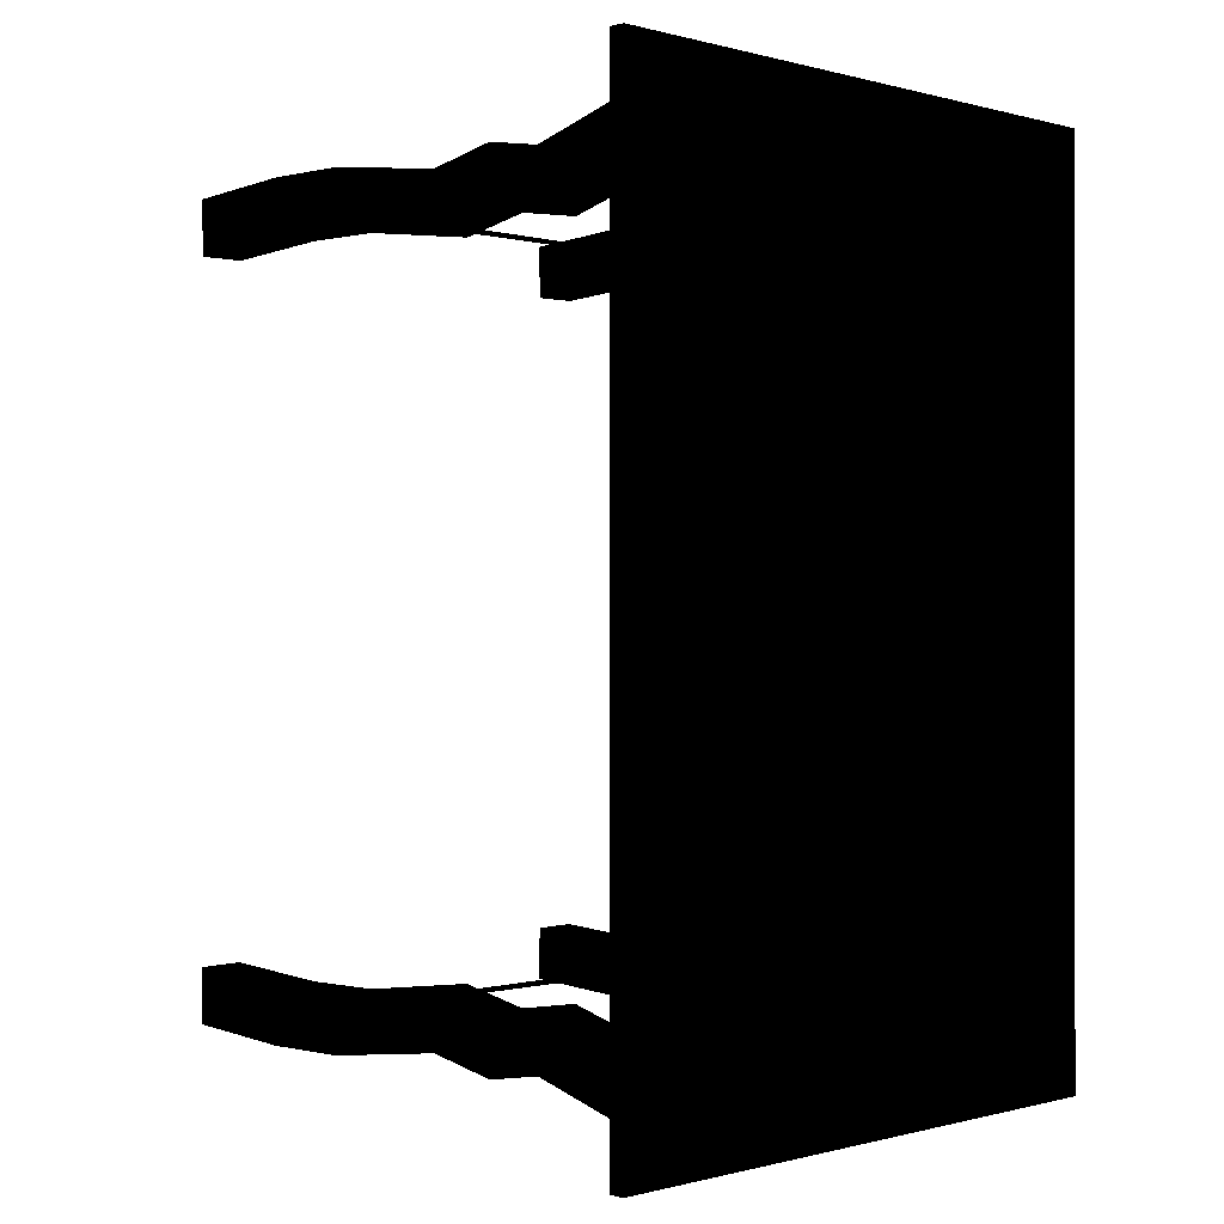
<metadata>
{"format":"obj","ext":"obj","renderer":"f3d","projection":"perspective","resolution":1024,"background":"white","views":[{"elev":-0.2,"azim":-45.1,"up":"+Y"}]}
</metadata>
<code>
v -9.649 -18.54 11.54
v -9.807 -18.56 11.34
v -9.657 -18 11.34
v 9.963 18.73 11.72
v 9.669 18.64 11.54
v 9.676 18.1 11.34
v 9.898 17.91 11.57
v 9.928 19.04 10.78
v 9.682 18.87 10.86
v 9.669 18.64 11.54
v 9.963 18.73 11.72
v 9.682 18.87 10.86
v 9.824 18.58 10.86
v 9.826 18.67 11.34
v 9.669 18.64 11.54
v 9.984 18.33 10.65
v 9.718 18.41 10.75
v 9.682 18.87 10.86
v 9.928 19.04 10.78
v 9.948 18.49 11.2
v 9.741 18.59 11.19
v 9.718 18.41 10.75
v 9.984 18.33 10.65
v 9.8 -18.52 11.12
v 9.985 -18.23 10.64
v 9.948 -18.38 11.18
v 9.743 -18.48 11.18
v 9.8 -18.52 11.12
v 9.948 -18.38 11.18
v 9.985 -18.23 10.64
v 9.721 -18.31 10.74
v 9.743 -18.48 11.18
v 9.948 -18.38 11.18
v 10.1 -18.92 11.29
v 9.642 -18.67 11.19
v 9.721 -18.31 10.74
v 9.985 -18.23 10.64
v 9.68 -18 11.33
v 10.05 -17.95 11.4
v 10.1 -18.92 11.29
v 9.8 -18.52 11.12
v -9.66 18.1 11.33
v -10.03 18.05 11.4
v -10.08 19.02 11.29
v -9.78 18.63 11.12
v 9.645 -17.66 10.88
v 10.09 -18.55 8.392
v 10.05 -17.78 10.21
v 10.05 -17.69 10.87
v 10.05 -17.95 11.4
v 9.68 -18 11.33
v 9.669 18.64 11.54
v 9.826 18.67 11.34
v 9.676 18.1 11.34
v -10.08 19.02 11.29
v -9.623 18.77 11.19
v -9.701 18.41 10.74
v -9.965 18.33 10.64
v 9.73 -18.28 8.046
v 9.253 -18.41 7.659
v 9.7 -18.4 8.438
v 9.685 -17.72 10.19
v 9.902 -17.45 10.91
v 9.645 -17.66 10.88
v 9.68 -18 11.33
v 9.899 -17.81 11.56
v 9.642 -18.67 11.19
v 10.1 -18.92 11.29
v 9.682 18.87 10.86
v 9.718 18.41 10.75
v 9.824 18.58 10.86
v 9.45 -18.55 7.329
v 8.683 -18.26 7.328
v 9.73 -18.28 8.046
v 10.09 -18.55 8.392
v 9.902 -17.45 10.91
v 10.05 -17.78 10.21
v 10.05 -17.69 10.87
v 9.899 -17.81 11.56
v 10.05 -17.95 11.4
v 9.718 18.41 10.75
v 9.741 18.59 11.19
v 9.824 18.58 10.86
v -9.965 18.33 10.64
v -9.701 18.41 10.74
v -9.723 18.58 11.18
v -9.929 18.49 11.18
v -9.78 18.63 11.12
v -9.965 18.33 10.64
v -9.929 18.49 11.18
v -9.723 18.58 11.18
v -9.78 18.63 11.12
v -9.929 18.49 11.18
v -9.721 -18.49 11.19
v -9.928 -18.39 11.2
v -9.964 -18.23 10.65
v -9.805 -18.48 10.86
v -9.928 -18.39 11.2
v -9.721 -18.49 11.19
v -9.699 -18.31 10.75
v -9.964 -18.23 10.65
v -9.662 -18.77 10.86
v -9.805 -18.48 10.86
v -9.807 -18.56 11.34
v -9.649 -18.54 11.54
v -9.908 -18.94 10.78
v -9.662 -18.77 10.86
v -9.649 -18.54 11.54
v -9.944 -18.63 11.72
v -9.805 -18.48 10.86
v -9.964 -18.23 10.65
v -9.908 -18.94 10.78
v -9.944 -18.63 11.72
v -9.807 -18.56 11.34
v -9.805 -18.48 10.86
v -9.944 -18.63 11.72
v -9.807 -18.56 11.34
v -10.03 -17.95 11.41
v -9.657 -18 11.34
v -10.99 -18.12 30.73
v -10.99 -18.12 27.42
v -10.99 18.23 27.42
v -10.99 18.23 30.73
v 10.04 19.35 30.73
v -10.18 19.35 30.73
v -10.18 19.35 27.42
v 10.04 19.35 27.42
v 10.04 19.35 27.42
v -10.18 19.35 27.42
v -10.18 20.25 27.42
v 10.04 20.25 27.42
v 10.04 20.25 30.73
v 10.04 20.25 27.42
v -10.18 20.25 27.42
v -10.18 20.25 30.73
v -10.18 -19.14 30.73
v 10.04 -19.14 30.73
v 10.04 -19.14 27.42
v -10.18 -19.14 27.42
v -10.18 -19.14 27.42
v 10.04 -19.14 27.42
v 10.04 -20.04 27.42
v -10.18 -20.04 27.42
v -10.18 -20.04 30.73
v -10.18 -20.04 27.42
v 10.04 -20.04 27.42
v 10.04 -20.04 30.73
v 12.04 18.23 30.73
v 12.04 -18.12 30.73
v 12.04 -18.12 27.42
v 12.04 18.23 27.42
v 12.04 18.23 27.42
v 12.04 -18.12 27.42
v 11.14 -18.12 27.42
v 11.14 18.23 27.42
v 11.14 18.23 30.73
v 11.14 18.23 27.42
v 11.14 -18.12 27.42
v 11.14 -18.12 30.73
v -9.872 -20.37 27.51
v -9.904 -17.66 27.76
v -9.904 -17.7 30.41
v -9.872 -20.43 30.38
v 9.741 18.59 11.19
v 9.948 18.49 11.2
v 9.984 18.33 10.65
v 9.824 18.58 10.86
v -9.964 -18.23 10.65
v -9.699 -18.31 10.75
v -9.662 -18.77 10.86
v -9.908 -18.94 10.78
v -9.944 -18.63 11.72
v -9.649 -18.54 11.54
v -9.657 -18 11.34
v -9.878 -17.81 11.57
v 14.93 22.5 31
v 14.93 -22.5 31
v 14.93 -22.5 30.23
v 14.93 22.5 30.23
v 14.93 22.5 31
v -14.93 22.5 31
v -14.93 -22.5 31
v 14.93 -22.5 31
v 14.93 22.5 31
v 14.93 22.5 30.23
v -14.93 22.5 30.23
v -14.93 22.5 31
v 14.93 -22.5 31
v -14.93 -22.5 31
v -14.93 -22.5 30.23
v 14.93 -22.5 30.23
v 14.93 22.5 30.23
v 14.93 -22.5 30.23
v -14.93 -22.5 30.23
v -14.93 22.5 30.23
v -14.93 22.5 31
v -14.93 22.5 30.23
v -14.93 -22.5 30.23
v -14.93 -22.5 31
v -11.89 -18.12 30.73
v -11.89 18.23 30.73
v -11.89 18.23 27.42
v -11.89 -18.12 27.42
v -11.89 -18.12 27.42
v -11.89 18.23 27.42
v -10.99 18.23 27.42
v -10.99 -18.12 27.42
v -9.626 17.76 10.88
v -10.07 18.65 8.392
v -10.03 17.88 10.21
v -10.03 17.79 10.87
v -10.03 18.05 11.4
v -9.66 18.1 11.33
v 9.682 17.81 10.2
v 9.637 17.76 10.89
v 10.05 18.66 8.398
v 9.703 18.5 8.431
v 9.451 18.65 7.332
v 9.4 18.5 7.838
v 8.685 18.64 7.162
v 8.644 18.5 7.539
v -9.43 18.65 7.329
v -9.234 18.51 7.659
v -10.07 18.65 8.392
v -9.68 18.5 8.438
v -9.626 17.76 10.88
v -9.665 17.82 10.19
v -9.711 18.38 8.046
v -8.664 18.36 7.328
v -9.234 18.51 7.659
v 9.824 18.58 10.86
v 9.984 18.33 10.65
v 9.928 19.04 10.78
v 9.963 18.73 11.72
v 9.826 18.67 11.34
v 9.824 18.58 10.86
v 9.963 18.73 11.72
v 9.826 18.67 11.34
v 10.05 18.05 11.41
v 9.676 18.1 11.34
v 9.721 -18.31 10.74
v 9.8 -18.52 11.12
v 9.743 -18.48 11.18
v -9.711 18.38 8.046
v -9.234 18.51 7.659
v -9.68 18.5 8.438
v -9.665 17.82 10.19
v -9.883 17.55 10.91
v -9.626 17.76 10.88
v -9.66 18.1 11.33
v -9.88 17.91 11.56
v -9.623 18.77 11.19
v -10.08 19.02 11.29
v 9.8 -18.52 11.12
v 10.1 -18.92 11.29
v 9.985 -18.23 10.64
v 10.02 -19.59 -0.02295
v 12.22 -19.57 -0.02181
v 12.22 -19.93 5.707
v 10.02 -19.95 5.706
v 12.23 -19.86 10.04
v 10.02 -19.88 10.04
v 12.21 -18.97 16.74
v 10.03 -18.99 16.74
v 12.23 -19.66 20.29
v 10.01 -19.68 20.29
v 12.21 -19.16 23.2
v 10.03 -19.18 23.2
v 12.22 -20.37 27.51
v 10.02 -20.39 27.51
v 12.22 -20.43 30.38
v 10.02 -20.45 30.38
v 9.721 -18.31 10.74
v 9.642 -18.67 11.19
v 9.8 -18.52 11.12
v 9.99 -16.86 0.07475
v 10.02 -19.59 -0.02295
v 10.02 -19.95 5.706
v 9.99 -17.22 5.755
v 10.02 -19.88 10.04
v 9.997 -17.16 9.916
v 10.03 -18.99 16.74
v 9.98 -16.28 16.4
v 10.01 -19.68 20.29
v 9.995 -16.97 19.95
v 10.03 -19.18 23.2
v 9.98 -16.45 23.18
v 10.02 -20.39 27.51
v 9.99 -17.68 27.75
v 10.02 -20.45 30.38
v 9.99 -17.72 30.41
v 10.05 -17.95 11.4
v 9.899 -17.81 11.56
v 10.1 -18.92 11.29
v -9.904 19.65 -0.02295
v -12.1 19.63 -0.0218
v -12.1 19.99 5.707
v -9.904 20.01 5.706
v -12.11 19.93 10.04
v -9.899 19.95 10.04
v -12.09 19.04 16.74
v -9.911 19.06 16.74
v -12.11 19.72 20.29
v -9.896 19.75 20.29
v -12.09 19.22 23.2
v -9.91 19.24 23.2
v -12.1 20.43 27.51
v -9.904 20.45 27.51
v -12.1 20.49 30.38
v -9.904 20.51 30.38
v -12.07 16.91 0.0759
v -9.872 16.93 0.07475
v -9.872 17.29 5.755
v -12.07 17.26 5.756
v -9.878 17.22 9.916
v -12.06 17.2 9.914
v -9.862 16.34 16.4
v -12.08 16.32 16.4
v -9.877 17.03 19.95
v -12.06 17.01 19.95
v -9.862 16.51 23.18
v -12.08 16.49 23.18
v -9.872 17.74 27.75
v -12.07 17.72 27.76
v -9.872 17.78 30.41
v -12.07 17.76 30.41
v -12.1 19.63 -0.0218
v -12.07 16.91 0.0759
v -12.07 17.26 5.756
v -12.1 19.99 5.707
v -12.06 17.2 9.914
v -12.11 19.93 10.04
v -12.08 16.32 16.4
v -12.09 19.04 16.74
v -12.06 17.01 19.95
v -12.11 19.72 20.29
v -12.08 16.49 23.18
v -12.09 19.22 23.2
v -12.07 17.72 27.76
v -12.1 20.43 27.51
v -12.07 17.76 30.41
v -12.1 20.49 30.38
v 9.642 -18.67 11.19
v 9.68 -18 11.33
v 9.8 -18.52 11.12
v 12.22 16.93 0.07475
v 12.19 19.65 -0.02295
v 12.19 20.01 5.706
v 12.22 17.29 5.755
v 12.19 19.95 10.04
v 12.21 17.22 9.916
v 12.18 19.06 16.74
v 12.23 16.34 16.4
v 12.2 19.75 20.29
v 12.21 17.03 19.95
v 12.18 19.24 23.2
v 12.23 16.51 23.18
v 12.19 20.45 27.51
v 12.22 17.74 27.75
v 12.19 20.51 30.38
v 12.22 17.78 30.41
v 10.02 16.91 0.0759
v 12.22 16.93 0.07475
v 12.22 17.29 5.755
v 10.02 17.26 5.756
v 12.21 17.22 9.916
v 10.03 17.2 9.914
v 12.23 16.34 16.4
v 10.02 16.32 16.4
v 12.21 17.03 19.95
v 10.03 17.01 19.95
v 12.23 16.51 23.18
v 10.01 16.49 23.18
v 12.22 17.74 27.75
v 10.02 17.72 27.76
v 12.22 17.78 30.41
v 10.02 17.76 30.41
v -9.623 18.77 11.19
v -9.66 18.1 11.33
v -9.78 18.63 11.12
v 9.99 19.63 -0.0218
v 10.02 16.91 0.0759
v 10.02 17.26 5.756
v 9.99 19.99 5.707
v 10.03 17.2 9.914
v 9.983 19.93 10.04
v 10.02 16.32 16.4
v 9.997 19.04 16.74
v 10.03 17.01 19.95
v 9.979 19.72 20.29
v 10.01 16.49 23.18
v 9.997 19.22 23.2
v 10.02 17.72 27.76
v 9.99 20.43 27.51
v 10.02 17.76 30.41
v 9.99 20.49 30.38
v -10.03 18.05 11.4
v -9.88 17.91 11.56
v -10.08 19.02 11.29
v -12.1 -16.86 0.07475
v -12.07 -19.59 -0.02295
v -12.07 -19.95 5.706
v -12.1 -17.22 5.755
v -12.07 -19.88 10.04
v -12.09 -17.16 9.916
v -12.06 -18.99 16.74
v -12.11 -16.28 16.4
v -12.08 -19.68 20.29
v -12.1 -16.97 19.95
v -12.06 -19.18 23.2
v -12.11 -16.45 23.18
v -12.07 -20.39 27.51
v -12.1 -17.68 27.75
v -12.07 -20.45 30.38
v -12.1 -17.72 30.41
v -12.07 -19.59 -0.02295
v -9.872 -19.57 -0.0218
v -9.872 -19.93 5.707
v -12.07 -19.95 5.706
v -9.865 -19.86 10.04
v -12.07 -19.88 10.04
v -9.879 -18.97 16.74
v -12.06 -18.99 16.74
v -9.861 -19.66 20.29
v -12.08 -19.68 20.29
v -9.879 -19.16 23.2
v -12.06 -19.18 23.2
v -9.872 -20.37 27.51
v -12.07 -20.39 27.51
v -9.872 -20.43 30.38
v -12.07 -20.45 30.38
v 12.19 -16.84 0.0759
v 9.99 -16.86 0.07475
v 9.99 -17.22 5.755
v 12.19 -17.2 5.756
v 9.997 -17.16 9.916
v 12.18 -17.14 9.914
v 9.98 -16.28 16.4
v 12.19 -16.25 16.4
v 9.995 -16.97 19.95
v 12.18 -16.94 19.95
v 9.98 -16.45 23.18
v 12.19 -16.42 23.18
v 9.99 -17.68 27.75
v 12.19 -17.66 27.76
v 9.99 -17.72 30.41
v 12.19 -17.7 30.41
v 12.22 -19.57 -0.02181
v 12.19 -16.84 0.0759
v 12.19 -17.2 5.756
v 12.22 -19.93 5.707
v 12.18 -17.14 9.914
v 12.23 -19.86 10.04
v 12.19 -16.25 16.4
v 12.21 -18.97 16.74
v 12.18 -16.94 19.95
v 12.23 -19.66 20.29
v 12.19 -16.42 23.18
v 12.21 -19.16 23.2
v 12.19 -17.66 27.76
v 12.22 -20.37 27.51
v 12.19 -17.7 30.41
v 12.22 -20.43 30.38
v -9.701 18.41 10.74
v -9.623 18.77 11.19
v -9.78 18.63 11.12
v -9.662 -17.71 10.2
v -9.618 -17.66 10.89
v -10.03 -18.56 8.398
v -9.684 -18.4 8.431
v -9.431 -18.55 7.332
v -9.381 -18.4 7.838
v -8.665 -18.54 7.162
v -8.625 -18.4 7.539
v 9.45 -18.55 7.329
v 9.253 -18.41 7.659
v 10.09 -18.55 8.392
v 9.7 -18.4 8.438
v 9.645 -17.66 10.88
v 9.685 -17.72 10.19
v -9.878 -17.81 11.57
v -9.657 -18 11.34
v -9.618 -17.66 10.89
v -9.883 -17.44 10.92
v -9.662 -17.71 10.2
v -9.684 -18.4 8.431
v -10.06 -18.23 9.033
v -10.03 -17.77 10.21
v -10.03 -17.69 10.88
v -10.03 -17.95 11.41
v -9.878 -17.81 11.57
v -9.944 -18.63 11.72
v -9.78 18.63 11.12
v -10.08 19.02 11.29
v -9.965 18.33 10.64
v -9.43 18.65 7.329
v -8.664 18.36 7.328
v -9.711 18.38 8.046
v -10.07 18.65 8.392
v -9.883 17.55 10.91
v -10.03 17.88 10.21
v -10.03 17.79 10.87
v -9.88 17.91 11.56
v -10.03 18.05 11.4
v 9.73 -18.28 8.046
v 8.683 -18.26 7.328
v 9.253 -18.41 7.659
v -10.06 -18.23 9.033
v -9.684 -18.4 8.431
v -9.381 -18.4 7.838
v -9.332 -18.25 7.477
v -8.625 -18.4 7.539
v 8.683 -18.26 7.328
v 9.253 -18.41 7.659
v -9.701 18.41 10.74
v -9.78 18.63 11.12
v -9.723 18.58 11.18
v -10.03 -18.56 8.398
v -10.06 -18.23 9.033
v -9.332 -18.25 7.477
v -9.431 -18.55 7.332
v -8.665 -18.54 7.162
v 8.683 -18.26 7.328
v -8.665 -18.54 7.162
v 8.683 -18.26 7.328
v 9.45 -18.55 7.329
v -9.657 -18 11.34
v -10.03 -17.95 11.41
v -10.03 -17.69 10.88
v -9.618 -17.66 10.89
v -10.03 -17.77 10.21
v -10.06 -18.23 9.033
v -10.03 -18.56 8.398
v -9.699 -18.31 10.75
v -9.721 -18.49 11.19
v -9.805 -18.48 10.86
v 12.19 19.65 -0.02295
v 9.99 19.63 -0.0218
v 9.99 19.99 5.707
v 12.19 20.01 5.706
v 9.983 19.93 10.04
v 12.19 19.95 10.04
v 9.997 19.04 16.74
v 12.18 19.06 16.74
v 9.979 19.72 20.29
v 12.2 19.75 20.29
v 9.997 19.22 23.2
v 12.18 19.24 23.2
v 9.99 20.43 27.51
v 12.19 20.45 27.51
v 9.99 20.49 30.38
v 12.19 20.51 30.38
v -9.662 -18.77 10.86
v -9.699 -18.31 10.75
v -9.805 -18.48 10.86
v 10.05 18.66 8.398
v 10.08 18.33 9.033
v 9.351 18.35 7.477
v 9.451 18.65 7.332
v 8.685 18.64 7.162
v -8.664 18.36 7.328
v 8.685 18.64 7.162
v -8.664 18.36 7.328
v -9.43 18.65 7.329
v -9.872 -19.57 -0.0218
v -9.904 -16.84 0.0759
v -9.904 -17.2 5.756
v -9.872 -19.93 5.707
v -9.91 -17.14 9.914
v -9.865 -19.86 10.04
v -9.897 -16.25 16.4
v -9.879 -18.97 16.74
v -9.909 -16.94 19.95
v -9.861 -19.66 20.29
v -9.897 -16.42 23.18
v -9.879 -19.16 23.2
v -9.904 -17.66 27.76
v -9.872 -20.37 27.51
v -8.664 18.36 7.328
v 8.644 18.5 7.539
v -9.234 18.51 7.659
v 9.351 18.35 7.477
v 9.4 18.5 7.838
v 10.08 18.33 9.033
v 9.703 18.5 8.431
v -9.904 -16.84 0.0759
v -12.1 -16.86 0.07475
v -12.1 -17.22 5.755
v -9.904 -17.2 5.756
v -12.09 -17.16 9.916
v -9.91 -17.14 9.914
v -12.11 -16.28 16.4
v -9.897 -16.25 16.4
v -12.1 -16.97 19.95
v -9.909 -16.94 19.95
v -12.11 -16.45 23.18
v -9.897 -16.42 23.18
v -12.1 -17.68 27.75
v -9.904 -17.66 27.76
v -12.1 -17.72 30.41
v -9.904 -17.7 30.41
v 9.676 18.1 11.34
v 10.05 18.05 11.41
v 10.05 17.79 10.88
v 9.637 17.76 10.89
v 10.05 17.87 10.21
v 10.08 18.33 9.033
v 10.05 18.66 8.398
v 9.898 17.91 11.57
v 9.676 18.1 11.34
v 9.637 17.76 10.89
v 9.903 17.55 10.92
v 9.682 17.81 10.2
v 9.703 18.5 8.431
v 10.08 18.33 9.033
v 10.05 17.87 10.21
v 10.05 17.79 10.88
v 10.05 18.05 11.41
v 9.898 17.91 11.57
v 9.963 18.73 11.72
v -9.872 16.93 0.07475
v -9.904 19.65 -0.02295
v -9.904 20.01 5.706
v -9.872 17.29 5.755
v -9.899 19.95 10.04
v -9.878 17.22 9.916
v -9.911 19.06 16.74
v -9.862 16.34 16.4
v -9.896 19.75 20.29
v -9.877 17.03 19.95
v -9.91 19.24 23.2
v -9.862 16.51 23.18
v -9.904 20.45 27.51
v -9.872 17.74 27.75
v -9.904 20.51 30.38
v -9.872 17.78 30.41
g table_antique
f 1 2 3
f 24 25 26
f 27 28 29
f 52 53 54
f 69 70 71
f 81 82 83
f 88 89 90
f 91 92 93
f 114 115 116
f 228 229 230
f 235 236 237
f 241 242 243
f 254 255 256
f 273 274 275
f 292 293 294
f 343 344 345
f 378 379 380
f 397 398 399
f 464 465 466
f 493 494 495
f 505 506 507
f 515 516 517
f 524 525 526
f 534 535 536
f 553 554 555
f 562 563 564
f 4 5 6
f 7 4 6
f 8 9 10
f 11 8 10
f 12 13 14
f 15 12 14
f 16 17 18
f 19 16 18
f 20 21 22
f 23 20 22
f 30 31 32
f 33 30 32
f 34 35 36
f 37 34 36
f 38 39 40
f 41 38 40
f 42 43 44
f 45 42 44
f 55 56 57
f 58 55 57
f 84 85 86
f 87 84 86
f 94 95 96
f 97 94 96
f 98 99 100
f 101 98 100
f 102 103 104
f 105 102 104
f 106 107 108
f 109 106 108
f 110 111 112
f 110 112 113
f 117 113 118
f 119 117 118
f 120 121 122
f 123 120 122
f 124 125 126
f 127 124 126
f 128 129 130
f 131 128 130
f 132 133 134
f 135 132 134
f 136 137 138
f 139 136 138
f 140 141 142
f 143 140 142
f 144 145 146
f 147 144 146
f 148 149 150
f 151 148 150
f 152 153 154
f 155 152 154
f 156 157 158
f 159 156 158
f 160 161 162
f 163 160 162
f 164 165 166
f 167 164 166
f 168 169 170
f 171 168 170
f 172 173 174
f 175 172 174
f 176 177 178
f 179 176 178
f 180 181 182
f 183 180 182
f 184 185 186
f 187 184 186
f 188 189 190
f 191 188 190
f 192 193 194
f 195 192 194
f 196 197 198
f 199 196 198
f 200 201 202
f 203 200 202
f 204 205 206
f 207 204 206
f 231 232 233
f 231 233 234
f 238 234 239
f 240 238 239
f 72 73 74
f 72 74 75
f 75 74 76
f 77 75 76
f 77 76 78
f 78 76 79
f 80 78 79
f 214 215 216
f 217 214 216
f 217 216 218
f 219 217 218
f 219 218 220
f 221 219 220
f 221 220 222
f 223 221 222
f 223 222 224
f 225 223 224
f 225 224 226
f 227 225 226
f 257 258 259
f 260 257 259
f 260 259 261
f 262 260 261
f 262 261 263
f 264 262 263
f 264 263 265
f 266 264 265
f 266 265 267
f 268 266 267
f 268 267 269
f 270 268 269
f 270 269 271
f 272 270 271
f 276 277 278
f 279 276 278
f 279 278 280
f 281 279 280
f 281 280 282
f 283 281 282
f 283 282 284
f 285 283 284
f 285 284 286
f 287 285 286
f 287 286 288
f 289 287 288
f 289 288 290
f 291 289 290
f 295 296 297
f 298 295 297
f 298 297 299
f 300 298 299
f 300 299 301
f 302 300 301
f 302 301 303
f 304 302 303
f 304 303 305
f 306 304 305
f 306 305 307
f 308 306 307
f 308 307 309
f 310 308 309
f 311 312 313
f 314 311 313
f 314 313 315
f 316 314 315
f 316 315 317
f 318 316 317
f 318 317 319
f 320 318 319
f 320 319 321
f 322 320 321
f 322 321 323
f 324 322 323
f 324 323 325
f 326 324 325
f 327 328 329
f 330 327 329
f 330 329 331
f 332 330 331
f 332 331 333
f 334 332 333
f 334 333 335
f 336 334 335
f 336 335 337
f 338 336 337
f 338 337 339
f 340 338 339
f 340 339 341
f 342 340 341
f 346 347 348
f 349 346 348
f 349 348 350
f 351 349 350
f 351 350 352
f 353 351 352
f 353 352 354
f 355 353 354
f 355 354 356
f 357 355 356
f 357 356 358
f 359 357 358
f 359 358 360
f 361 359 360
f 362 363 364
f 365 362 364
f 365 364 366
f 367 365 366
f 367 366 368
f 369 367 368
f 369 368 370
f 371 369 370
f 371 370 372
f 373 371 372
f 373 372 374
f 375 373 374
f 375 374 376
f 377 375 376
f 381 382 383
f 384 381 383
f 384 383 385
f 386 384 385
f 386 385 387
f 388 386 387
f 388 387 389
f 390 388 389
f 390 389 391
f 392 390 391
f 392 391 393
f 394 392 393
f 394 393 395
f 396 394 395
f 400 401 402
f 403 400 402
f 403 402 404
f 405 403 404
f 405 404 406
f 407 405 406
f 407 406 408
f 409 407 408
f 409 408 410
f 411 409 410
f 411 410 412
f 413 411 412
f 413 412 414
f 415 413 414
f 416 417 418
f 419 416 418
f 419 418 420
f 421 419 420
f 421 420 422
f 423 421 422
f 423 422 424
f 425 423 424
f 425 424 426
f 427 425 426
f 427 426 428
f 429 427 428
f 429 428 430
f 431 429 430
f 432 433 434
f 435 432 434
f 435 434 436
f 437 435 436
f 437 436 438
f 439 437 438
f 439 438 440
f 441 439 440
f 441 440 442
f 443 441 442
f 443 442 444
f 445 443 444
f 445 444 446
f 447 445 446
f 448 449 450
f 451 448 450
f 451 450 452
f 453 451 452
f 453 452 454
f 455 453 454
f 455 454 456
f 457 455 456
f 457 456 458
f 459 457 458
f 459 458 460
f 461 459 460
f 461 460 462
f 463 461 462
f 467 468 469
f 470 467 469
f 470 469 471
f 472 470 471
f 472 471 473
f 474 472 473
f 474 473 475
f 476 474 475
f 476 475 477
f 478 476 477
f 478 477 479
f 480 478 479
f 481 482 483
f 484 481 483
f 484 483 485
f 484 485 486
f 487 484 486
f 488 484 487
f 489 484 488
f 489 490 484
f 490 491 484
f 490 492 491
f 496 497 498
f 496 498 499
f 499 498 500
f 501 499 500
f 501 500 502
f 502 500 503
f 504 502 503
f 508 509 510
f 511 508 510
f 511 510 512
f 513 511 512
f 513 512 514
f 527 528 529
f 530 527 529
f 530 529 531
f 530 531 532
f 533 530 532
f 537 538 539
f 540 537 539
f 540 539 541
f 542 540 541
f 542 541 543
f 544 542 543
f 544 543 545
f 546 544 545
f 546 545 547
f 548 546 547
f 548 547 549
f 550 548 549
f 550 549 551
f 552 550 551
f 565 566 567
f 568 565 567
f 568 567 569
f 570 568 569
f 570 569 571
f 572 570 571
f 572 571 573
f 574 572 573
f 574 573 575
f 576 574 575
f 576 575 577
f 578 576 577
f 584 585 583
f 582 584 583
f 582 583 580
f 579 582 580
f 579 580 581
f 586 587 588
f 589 586 588
f 589 588 590
f 591 589 590
f 591 590 592
f 593 591 592
f 593 592 594
f 595 593 594
f 595 594 596
f 597 595 596
f 597 596 598
f 599 597 598
f 599 598 600
f 601 599 600
f 602 603 604
f 605 602 604
f 605 604 606
f 605 606 607
f 608 605 607
f 609 610 611
f 612 609 611
f 612 611 613
f 612 613 614
f 615 612 614
f 616 612 615
f 617 612 616
f 617 618 612
f 618 619 612
f 618 620 619
f 621 622 623
f 624 621 623
f 624 623 625
f 626 624 625
f 626 625 627
f 628 626 627
f 628 627 629
f 630 628 629
f 630 629 631
f 632 630 631
f 632 631 633
f 634 632 633
f 634 633 635
f 636 634 635
f 59 60 61
f 59 61 62
f 63 59 62
f 63 62 64
f 63 64 65
f 66 63 65
f 66 65 67
f 68 66 67
f 244 245 246
f 244 246 247
f 248 244 247
f 248 247 249
f 248 249 250
f 251 248 250
f 251 250 252
f 253 251 252
f 46 47 48
f 46 48 49
f 46 49 50
f 51 46 50
f 208 209 210
f 208 210 211
f 208 211 212
f 213 208 212
f 518 519 520
f 521 518 520
f 521 520 522
f 522 520 523
f 556 557 558
f 559 556 558
f 559 558 560
f 560 558 561

</code>
